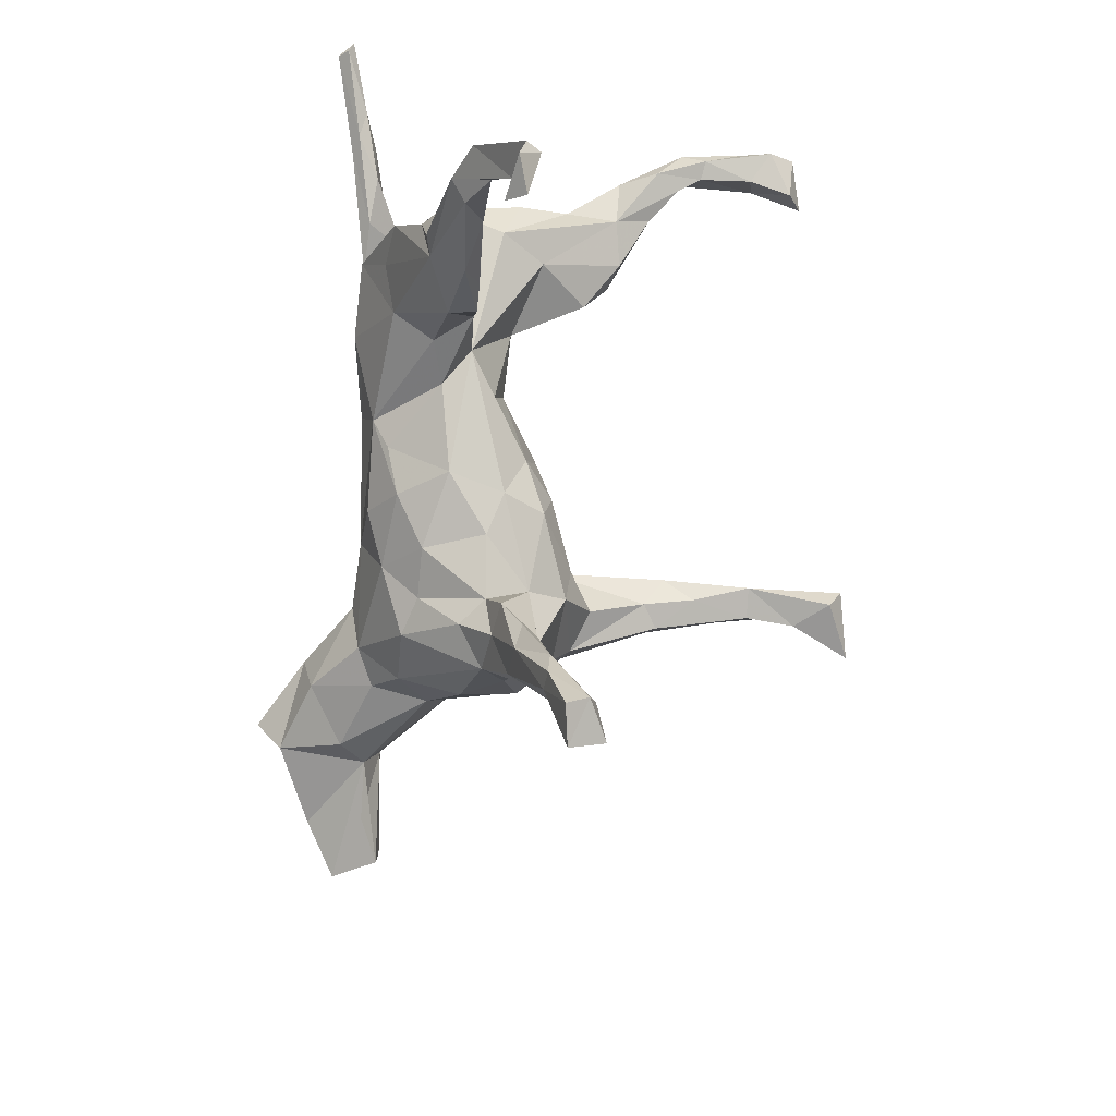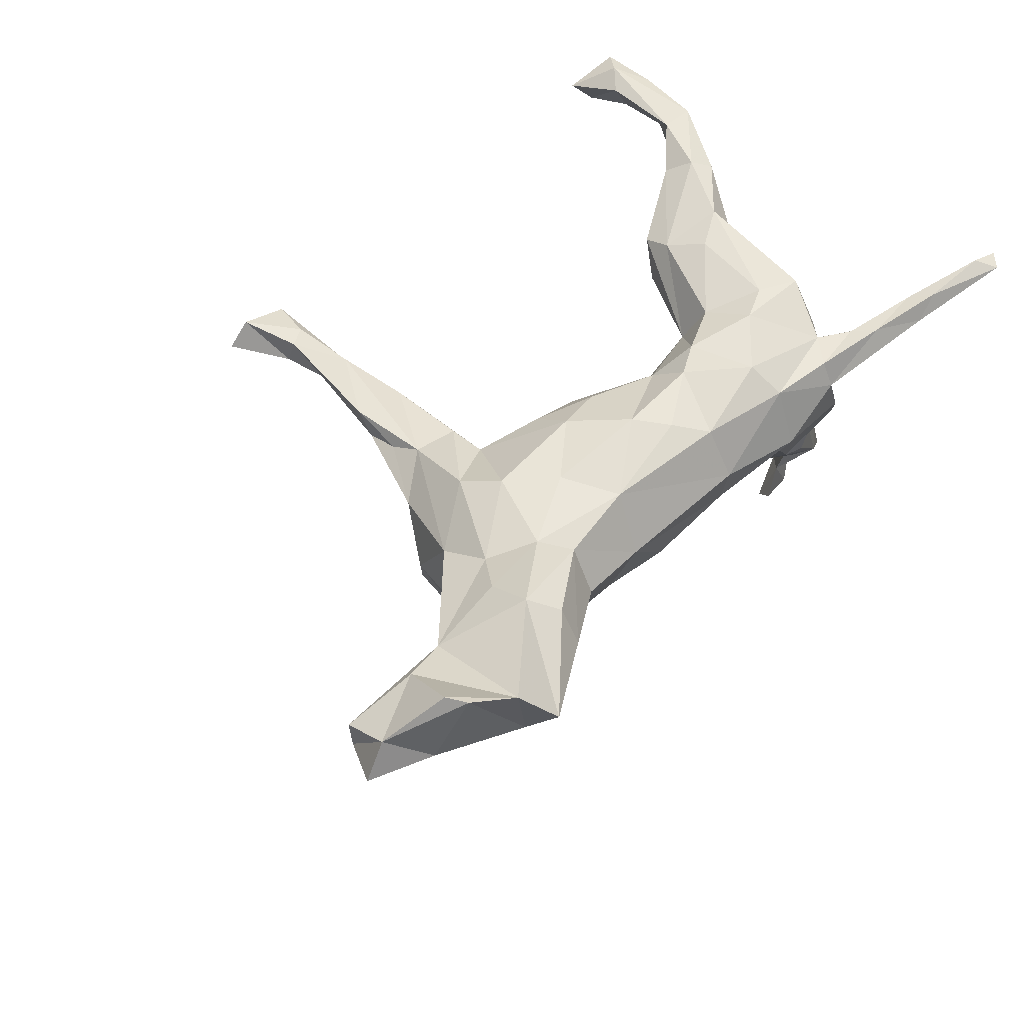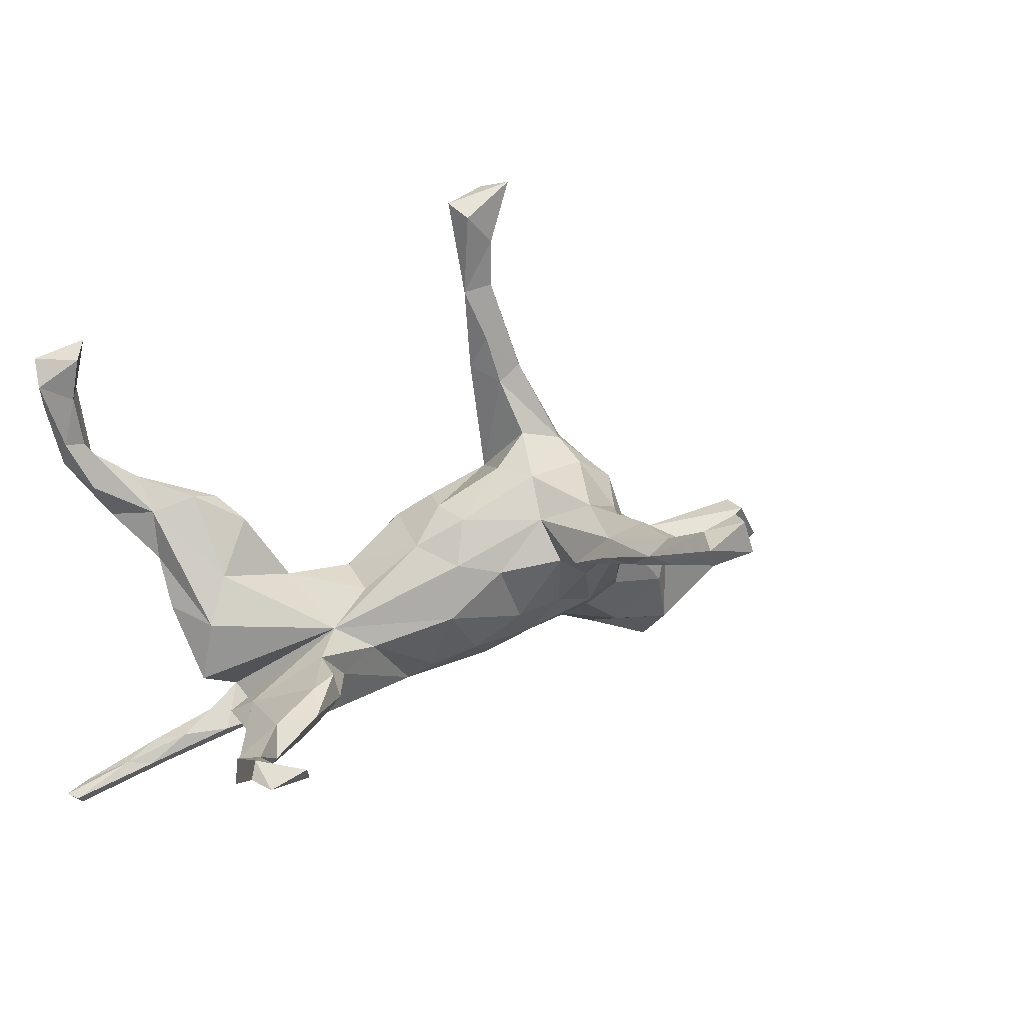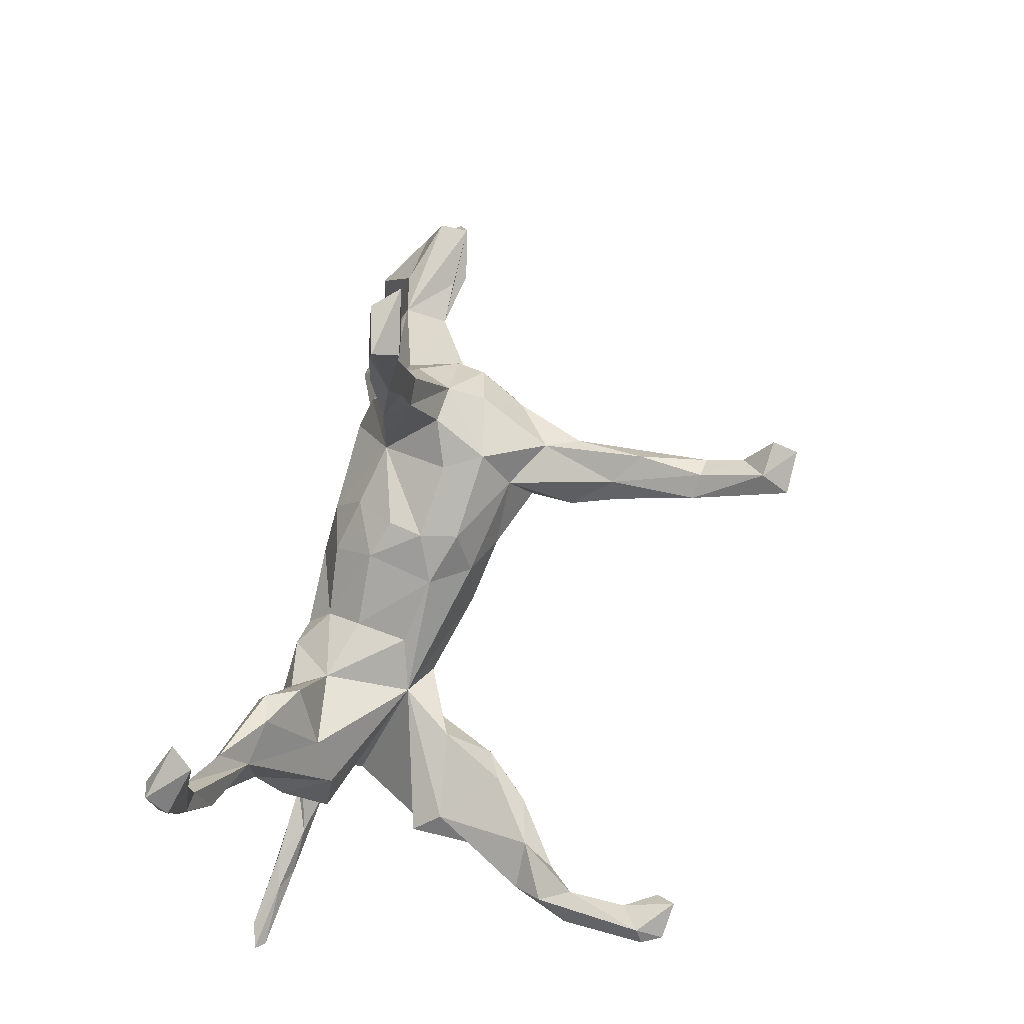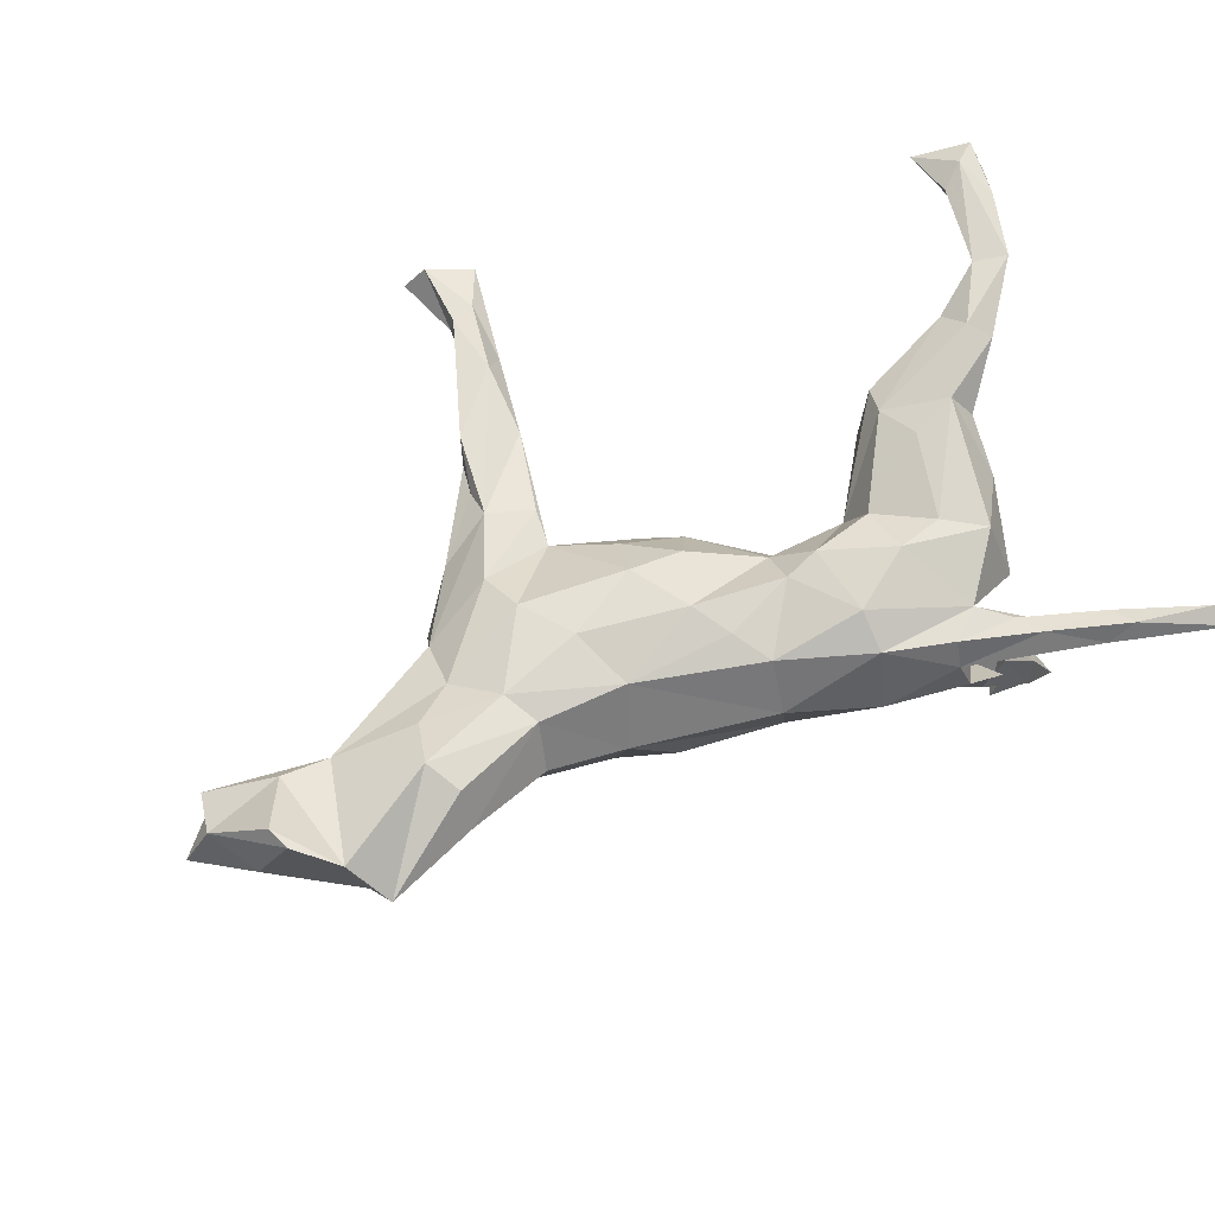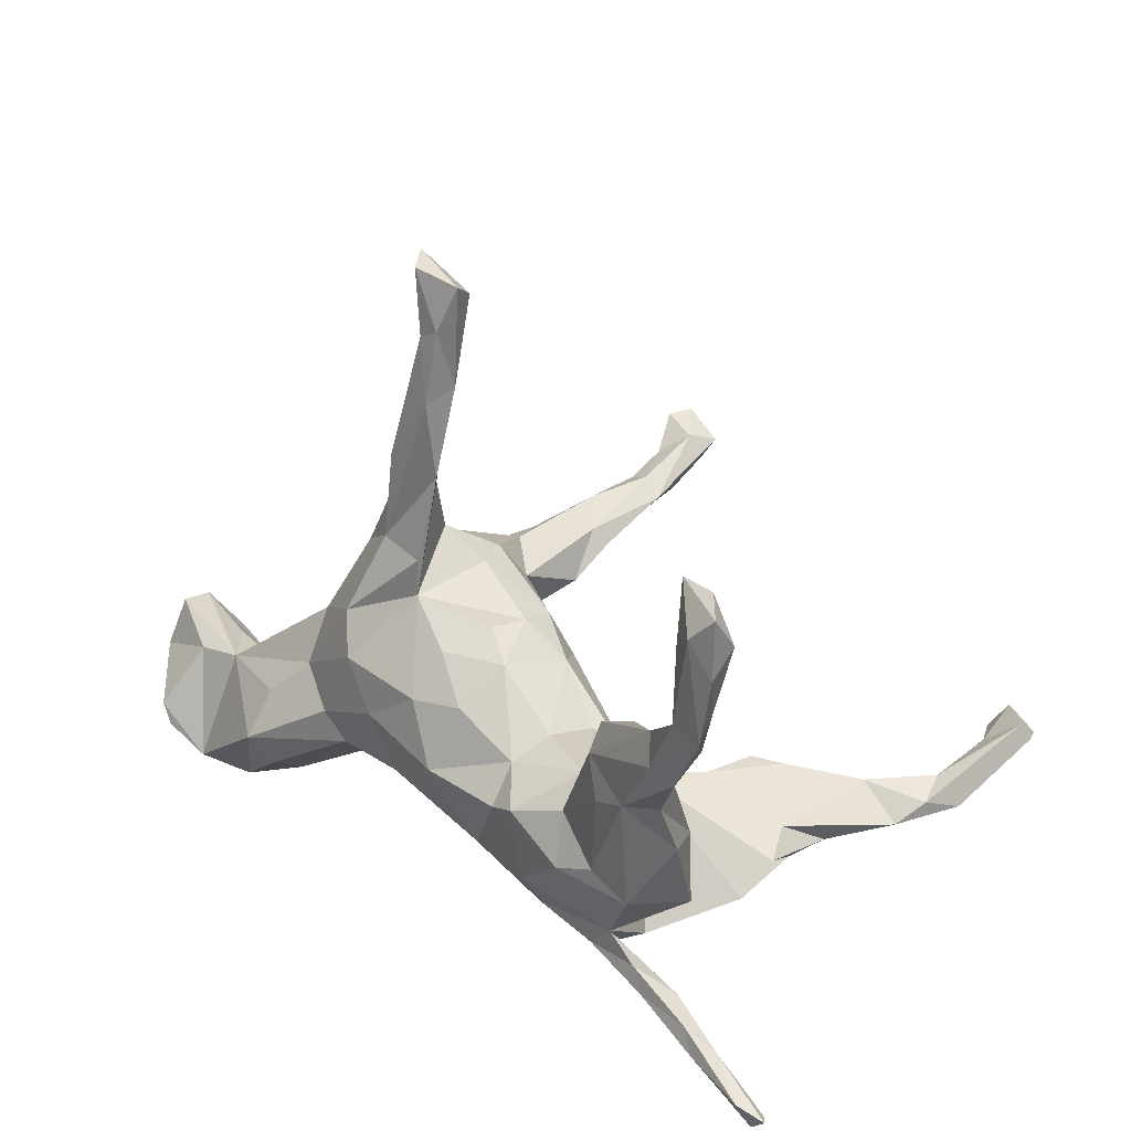
<metadata>
{"format":"obj","ext":"obj","renderer":"f3d","projection":"perspective","resolution":1024,"background":"white","views":[{"elev":-75.7,"azim":77.3,"up":"+Z"},{"elev":48.2,"azim":-53.9,"up":"+Z"},{"elev":20.4,"azim":147.6,"up":"+Y"},{"elev":65.9,"azim":98.6,"up":"+Y"},{"elev":60.6,"azim":-22.4,"up":"+Z"},{"elev":23.4,"azim":42.4,"up":"+Y"}]}
</metadata>
<code>
v 0.6664 -0.3715 0.1884
v 0.6527 -0.3881 0.2019
v 0.6335 -0.3527 0.2145
v 0.6797 -0.3663 0.2057
v 0.5684 -0.3178 0.1753
v 0.5103 -0.2908 0.1836
v 0.5312 -0.3271 0.194
v 0.494 -0.3269 0.1602
v 0.5308 -0.3221 0.1543
v 0.4644 -0.2749 0.1439
v 0.3925 -0.2445 0.165
v 0.4161 -0.2826 0.1726
v 0.3028 -0.2642 0.1162
v 0.389 -0.2723 0.1203
v 0.3463 -0.2049 0.1632
v 0.4115 -0.1164 0.202
v 0.3246 -0.2674 0.05594
v 0.4172 -0.2211 -0.06331
v 0.4438 -0.1453 0.09318
v 0.3018 -0.2444 0.1579
v 0.47 -0.01976 0.159
v 0.4678 -0.1382 -0.07253
v 0.4385 0.07591 0.2471
v 0.5743 0.207 0.2386
v 0.5498 -0.1283 -0.2754
v 0.3473 -0.08019 0.2079
v 0.1977 -0.219 0.1548
v 0.4395 -0.1747 -0.1508
v 0.4766 -0.147 -0.1904
v 0.5379 0.1454 0.2515
v 0.472 0.06323 0.2003
v 0.447 -0.1056 -0.1202
v 0.5411 -0.1389 -0.3264
v 0.612 0.2876 0.2632
v 0.478 0.1524 0.2018
v 0.6086 0.2457 0.287
v 0.3999 -0.1489 -0.2171
v 0.429 -0.03938 0.07986
v 0.6016 -0.116 -0.3709
v 0.4336 -0.1618 -0.2197
v 0.2795 -0.1018 0.2109
v 0.3442 -0.2239 -0.03065
v 0.6379 -0.03813 -0.5101
v 0.2739 -0.1929 -0.06693
v 0.5738 -0.09868 -0.3204
v 0.5575 0.2587 0.2815
v 0.4811 -0.07646 -0.2817
v 0.5955 0.3732 0.2529
v 0.6342 0.3508 0.2952
v 0.3733 0.0518 0.2285
v 0.1955 -0.2544 0.05785
v 0.6066 0.4103 0.3137
v 0.487 0.211 0.2436
v 0.5572 -0.07744 -0.3741
v 0.1919 -0.1634 0.1897
v 0.05515 -0.17 0.1485
v 0.5753 -0.0462 -0.4713
v 0.5785 0.2861 0.2575
v 0.5093 -0.1097 -0.3354
v 0.5071 0.1704 0.2687
v 0.6217 -0.04465 -0.5457
v 0.07455 -0.1911 -0.01646
v 0.6431 0.4441 0.3022
v 0.2335 -0.05068 -0.02648
v 0.6507 0.3994 0.2706
v 0.346 0.1144 0.2122
v 0.2677 -0.02101 0.1824
v 0.1702 -0.05378 0.1935
v 0.1309 -0.2269 0.03946
v 0.6249 -0.01241 -0.4991
v 0.3872 0.03949 0.1066
v 0.3543 0.1618 0.1954
v 0.4041 0.1742 0.1824
v 0.05625 -0.2141 0.06805
v 0.2499 0.01169 0.1176
v 0.3745 -0.06128 -0.2169
v 0.3964 -0.0884 -0.2662
v 0.3131 -0.1016 -0.1935
v 0.5724 0.3827 0.2945
v 0.5619 0.474 0.2716
v 0.3039 -0.0597 -0.1102
v 0.1202 -0.07098 0.1807
v 0.3238 0.1271 0.1434
v 0.2451 -0.1174 -0.08197
v 0.1723 -0.08775 -0.06277
v 0.3259 -0.05591 -0.1944
v 0.5653 -0.01957 -0.5582
v 0.5461 -0.05069 -0.5282
v 0.5881 0.4477 0.2393
v 0.1213 -0.009907 0.1374
v 0.01583 -0.1162 0.1652
v 0.1449 0.02172 0.07738
v -0.02211 -0.06005 0.1766
v 0.158 0.004906 -0.009231
v -0.161 -0.1694 0.0395
v 0.01162 0.04494 0.1402
v -0.1426 -0.1197 0.1344
v 0.03764 -0.04414 -0.117
v 0.06905 0.0816 -0.04405
v 0.04253 -0.1558 -0.05434
v -0.02587 -0.123 -0.09476
v -0.1815 -0.02675 0.151
v -0.08006 -0.1674 -0.03934
v 0.04223 0.1038 0.06957
v 0.02138 0.05499 -0.1119
v -0.09892 -0.06162 -0.1353
v -0.07416 0.03761 0.1566
v -0.1617 -0.1228 -0.0776
v -0.2806 -0.1608 0.0456
v -0.2756 -0.1206 0.1191
v -0.2385 0.05271 0.1419
v -0.04737 0.03998 -0.1498
v -0.4171 -0.1958 0.1583
v -0.1481 0.1654 0.06956
v -0.3343 -0.1346 -0.01146
v -0.5529 -0.2876 0.09876
v -0.05869 0.1089 0.1057
v -0.4153 -0.2272 0.09725
v -0.3075 -0.06961 0.1349
v -0.4362 -0.2045 0.03203
v -0.1446 0.06081 -0.2012
v -0.0112 0.142 0.03935
v 0.005074 0.1406 -0.01837
v -0.5991 -0.2429 0.1625
v -0.4496 -0.1497 0.1831
v -0.00693 0.1305 -0.0834
v -0.37 -0.01086 0.109
v -0.1874 -0.05083 -0.1313
v -0.1403 0.1984 -0.1108
v -0.1272 0.131 -0.1611
v -0.1078 0.2006 -0.04393
v -0.5706 -0.2366 0.05127
v -0.2588 -0.06489 -0.131
v -0.1424 0.2278 0.07296
v -0.2622 0.1222 0.1175
v -0.2144 0.2508 0.07278
v -0.5587 -0.05793 0.1098
v -0.432 -0.07043 0.1427
v -0.1962 0.0259 -0.2069
v -0.2561 0.07892 -0.2338
v -0.3932 -0.09705 -0.02551
v -0.6612 -0.197 0.1806
v -0.1246 0.08554 -0.2784
v -0.5254 -0.1306 0.01
v -0.349 -0.05438 -0.09046
v -0.3665 0.07763 0.06578
v -0.3942 0.003814 -0.04075
v -0.1756 0.2508 -0.0228
v -0.1963 0.1639 -0.2181
v -0.1834 0.08145 -0.2738
v -0.1291 0.1235 -0.3645
v -0.159 0.1177 -0.4028
v -0.6335 -0.06256 0.1194
v -0.3501 0.1442 -0.03274
v -0.5573 -0.08226 0.03498
v -0.1115 0.3716 0.05747
v -0.6753 -0.1616 0.1817
v -0.3392 0.05639 -0.1369
v -0.7037 -0.1609 0.06353
v -0.1519 0.3442 0.01774
v -0.2515 0.2315 -0.03143
v -0.2175 0.3027 0.05088
v -0.2912 0.124 -0.1606
v -0.1292 0.1698 -0.496
v -0.2564 0.2006 -0.09483
v -0.1275 0.4288 0.02563
v -0.2172 0.1591 -0.277
v -0.2933 0.2116 0.03148
v -0.2207 0.1186 -0.3489
v -0.1476 0.1516 -0.3479
v -0.3333 0.154 -0.0812
v -0.1992 0.3925 0.06859
v -0.208 0.3602 0.0368
v -0.7511 -0.09716 0.09995
v -0.1887 0.1878 -0.3931
v -0.1148 0.4914 0.07393
v -0.1413 0.1694 -0.5504
v -0.2204 0.1483 -0.386
v -0.1905 0.3738 0.0143
v -0.1632 0.1983 -0.5035
v -0.6549 -0.06556 0.006707
v -0.08724 0.521 0.03659
v -0.2 0.1864 -0.5115
v -0.09603 0.6115 0.06628
v -0.1543 0.1997 -0.6478
v -0.1402 0.5295 0.0301
v -0.789 -0.09493 0.03832
v -0.1344 0.2327 -0.6586
v -0.06381 0.6859 0.05155
v -0.7361 -0.02261 0.01785
v -0.7393 -0.02 0.06899
v -0.1324 0.5982 0.06419
v -0.1751 0.1694 -0.5369
v -0.1339 0.6126 0.01982
v -0.07901 0.6651 0.01022
v -0.1958 0.2167 -0.5761
v -0.2121 0.2703 -0.6232
v -0.171 0.7191 0.02067
v -0.1552 0.2477 -0.6122
v -0.2167 0.2168 -0.6674
v -0.1397 0.7059 0.06503
v -0.1975 0.2732 -0.6657
f 35 53 46
f 60 46 53
f 58 35 46
f 73 53 35
f 49 52 36
f 46 36 52
f 34 49 36
f 63 52 49
f 60 36 46
f 79 46 52
f 24 34 36
f 65 49 34
f 58 34 24
f 35 58 24
f 48 34 58
f 79 48 58
f 65 34 48
f 80 79 52
f 58 46 79
f 30 36 60
f 198 189 195
f 182 195 189
f 194 198 195
f 201 189 198
f 201 192 184
f 176 184 192
f 189 201 184
f 194 192 201
f 182 189 184
f 198 194 201
f 186 192 194
f 63 49 65
f 89 63 65
f 80 52 63
f 48 89 65
f 80 63 89
f 79 80 89
f 79 89 48
f 70 45 39
f 25 39 45
f 43 70 39
f 54 45 70
f 57 39 33
f 25 33 39
f 54 57 33
f 43 39 57
f 61 43 57
f 61 70 43
f 200 197 202
f 199 202 197
f 188 200 202
f 196 197 200
f 193 196 200
f 199 197 196
f 183 196 193
f 185 193 200
f 188 185 200
f 177 193 185
f 188 177 185
f 152 193 177
f 164 177 188
f 202 199 188
f 164 188 199
f 88 57 87
f 70 87 57
f 61 88 87
f 61 57 88
f 61 87 70
f 54 70 57
f 133 128 108
f 106 108 128
f 115 133 108
f 139 128 133
f 101 108 106
f 121 106 128
f 103 108 101
f 98 101 106
f 62 103 101
f 95 108 103
f 100 62 101
f 95 103 62
f 167 140 163
f 158 163 140
f 139 140 150
f 169 150 140
f 121 139 150
f 133 140 139
f 128 139 121
f 143 121 150
f 112 106 121
f 100 101 98
f 112 98 106
f 85 100 98
f 85 62 100
f 149 167 163
f 178 140 167
f 165 149 163
f 175 167 149
f 149 130 170
f 143 170 130
f 175 149 170
f 121 143 130
f 151 170 143
f 112 121 130
f 105 98 112
f 64 85 98
f 85 84 62
f 44 62 84
f 78 44 84
f 51 62 44
f 17 44 42
f 37 42 44
f 18 17 42
f 51 44 17
f 81 78 84
f 85 81 84
f 86 78 81
f 37 44 78
f 18 42 37
f 28 18 37
f 64 17 18
f 76 86 81
f 77 78 86
f 178 167 175
f 5 3 4
f 2 4 3
f 1 5 4
f 6 3 5
f 2 1 4
f 9 5 1
f 41 16 26
f 23 26 16
f 75 92 90
f 104 90 92
f 68 75 90
f 148 114 131
f 123 131 114
f 75 67 66
f 50 66 67
f 72 75 66
f 68 67 75
f 75 71 64
f 38 64 71
f 83 71 75
f 72 83 75
f 67 41 26
f 15 16 41
f 50 67 26
f 68 41 67
f 55 41 68
f 82 68 90
f 160 156 114
f 134 114 156
f 148 160 114
f 166 156 160
f 179 166 160
f 161 179 160
f 186 166 179
f 82 55 68
f 15 41 55
f 93 82 90
f 96 90 104
f 117 96 104
f 93 90 96
f 107 96 117
f 122 117 104
f 123 122 104
f 114 117 122
f 123 114 122
f 135 114 134
f 136 134 156
f 161 160 148
f 129 161 148
f 173 179 161
f 161 168 173
f 162 173 168
f 154 168 161
f 136 162 168
f 172 173 162
f 186 179 173
f 91 82 93
f 107 93 96
f 102 93 107
f 114 107 117
f 111 107 114
f 135 134 136
f 146 135 136
f 172 162 136
f 146 136 168
f 111 102 107
f 97 93 102
f 119 102 111
f 135 111 114
f 7 2 3
f 9 1 2
f 19 64 38
f 21 19 38
f 81 64 32
f 22 32 64
f 15 64 19
f 132 159 155
f 187 155 159
f 144 132 155
f 142 159 132
f 116 124 132
f 142 132 124
f 118 116 132
f 137 155 181
f 190 181 155
f 120 132 144
f 113 116 118
f 120 118 132
f 120 144 141
f 147 141 144
f 115 120 141
f 109 118 120
f 110 118 109
f 115 109 120
f 145 115 141
f 95 109 115
f 147 145 141
f 158 145 147
f 155 147 144
f 133 115 145
f 110 109 95
f 108 95 115
f 154 158 147
f 140 145 158
f 163 158 171
f 154 171 158
f 165 163 171
f 74 95 62
f 69 74 62
f 97 95 74
f 161 165 171
f 129 149 165
f 27 15 55
f 20 15 27
f 56 27 55
f 11 15 20
f 13 20 27
f 99 123 104
f 92 99 104
f 126 123 99
f 94 99 92
f 127 135 146
f 111 135 127
f 119 111 127
f 154 146 168
f 23 31 30
f 35 30 31
f 60 23 30
f 21 31 23
f 38 35 31
f 24 30 35
f 71 73 35
f 16 21 23
f 38 31 21
f 66 50 23
f 26 23 50
f 60 66 23
f 38 71 35
f 83 73 71
f 72 73 83
f 53 72 66
f 53 73 72
f 166 182 156
f 176 156 182
f 186 182 166
f 194 182 186
f 176 136 156
f 172 136 176
f 172 186 173
f 192 172 176
f 30 24 36
f 19 16 15
f 21 16 19
f 174 190 187
f 155 187 190
f 159 174 187
f 191 190 174
f 153 191 174
f 137 190 191
f 157 153 174
f 142 174 159
f 157 174 142
f 124 157 142
f 125 124 116
f 192 186 172
f 182 184 176
f 182 194 195
f 60 53 66
f 18 28 64
f 22 64 28
f 77 86 76
f 32 76 81
f 47 76 32
f 29 32 22
f 29 22 28
f 40 29 28
f 25 32 29
f 69 62 51
f 74 69 51
f 145 140 133
f 85 64 81
f 15 17 64
f 13 17 15
f 14 13 15
f 75 64 94
f 99 94 64
f 105 64 98
f 99 64 105
f 126 99 105
f 126 105 130
f 112 130 105
f 129 126 130
f 51 17 13
f 27 51 13
f 131 126 129
f 129 130 149
f 27 74 51
f 183 178 175
f 169 140 178
f 193 169 178
f 152 150 169
f 143 150 152
f 193 152 169
f 151 143 152
f 164 151 152
f 180 175 170
f 164 170 151
f 77 37 78
f 47 77 76
f 28 37 40
f 33 40 37
f 59 77 47
f 25 47 32
f 45 47 25
f 33 25 29
f 33 29 40
f 183 193 178
f 183 175 180
f 196 183 180
f 180 170 164
f 177 164 152
f 153 124 137
f 125 137 124
f 157 124 153
f 138 137 125
f 113 125 116
f 110 125 113
f 119 138 125
f 127 137 138
f 110 119 125
f 127 138 119
f 155 137 146
f 127 146 137
f 147 155 146
f 97 119 110
f 97 102 119
f 95 97 110
f 147 146 154
f 91 93 97
f 171 154 161
f 56 91 97
f 82 91 56
f 74 56 97
f 129 165 161
f 55 82 56
f 74 27 56
f 131 129 148
f 126 131 123
f 118 110 113
f 12 11 20
f 10 15 11
f 20 13 12
f 8 12 13
f 6 11 12
f 190 137 181
f 153 137 191
f 94 92 75
f 59 37 77
f 199 180 164
f 33 37 59
f 54 59 47
f 54 33 59
f 45 54 47
f 199 196 180
f 8 9 2
f 10 5 9
f 10 6 5
f 7 3 6
f 8 2 7
f 12 8 7
f 12 7 6
f 14 9 8
f 14 10 9
f 11 6 10
f 13 14 8
f 15 10 14

</code>
